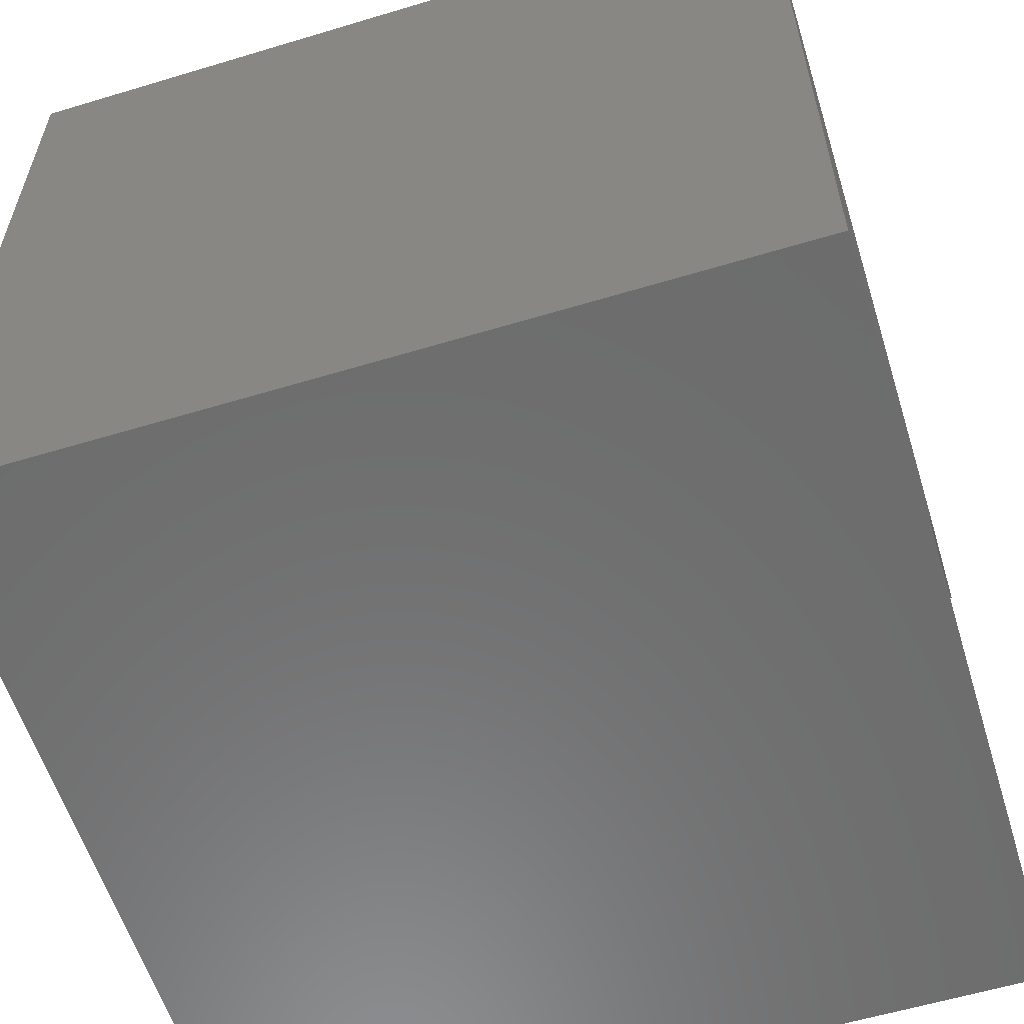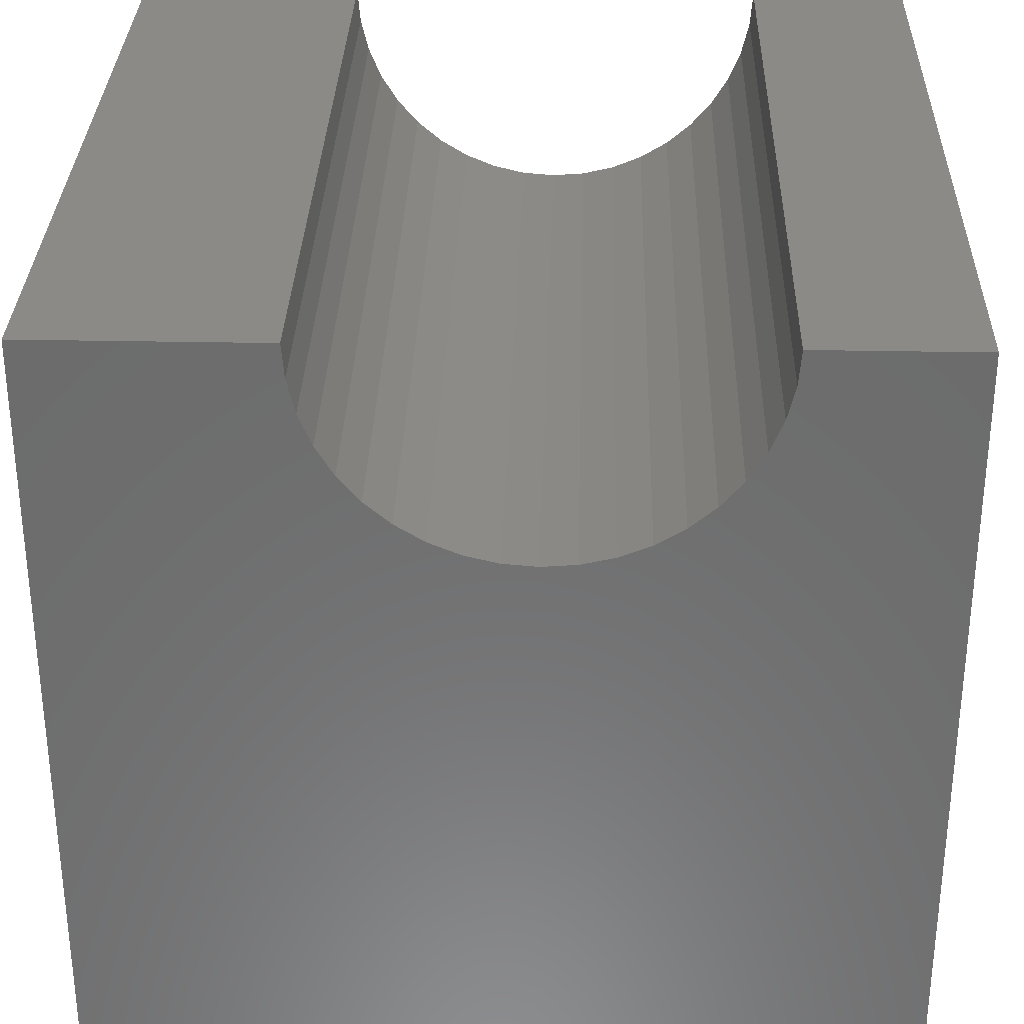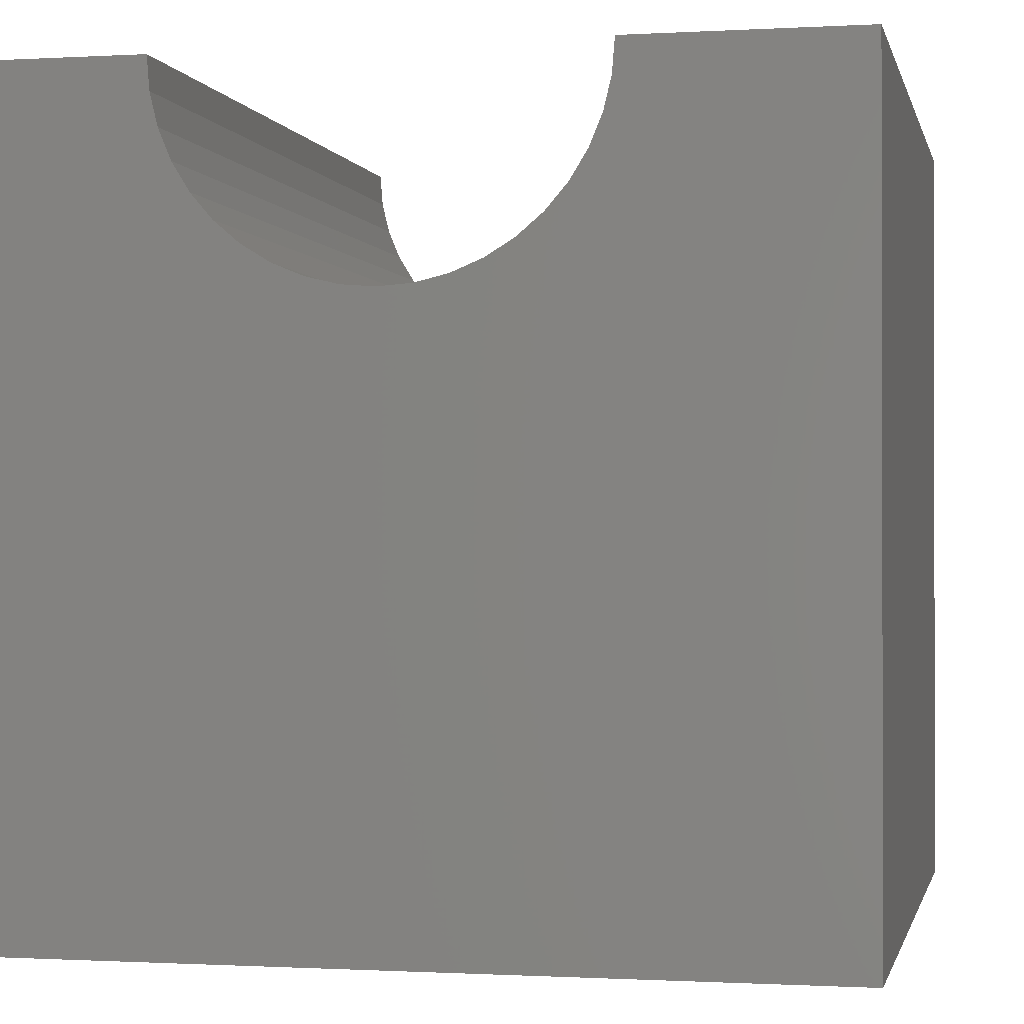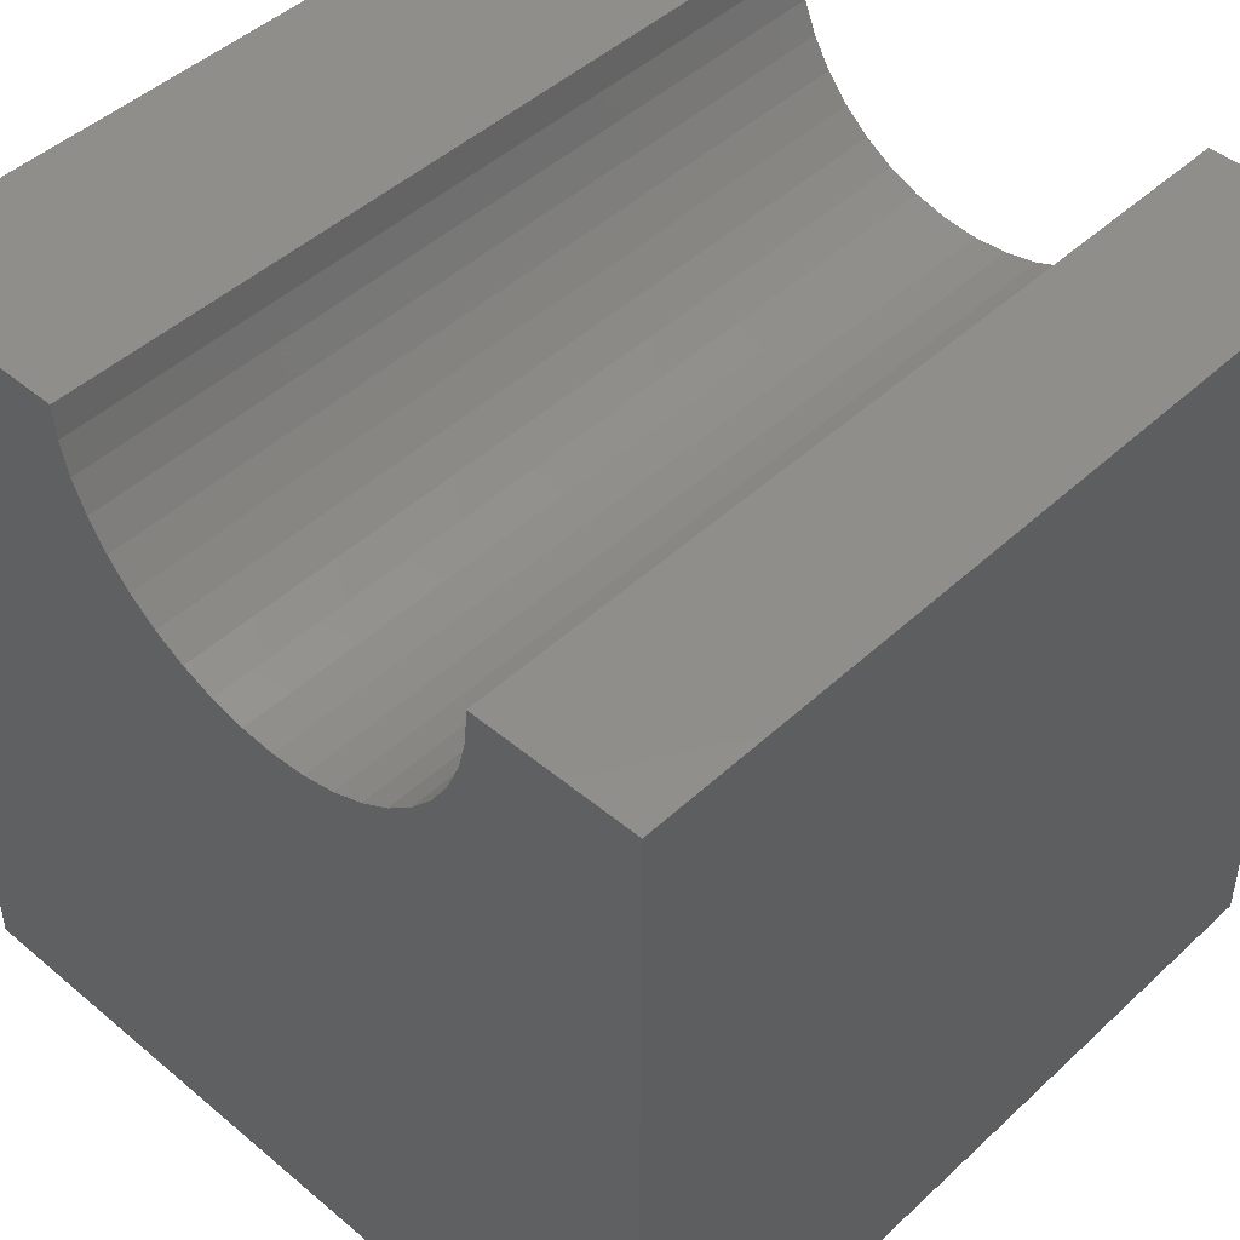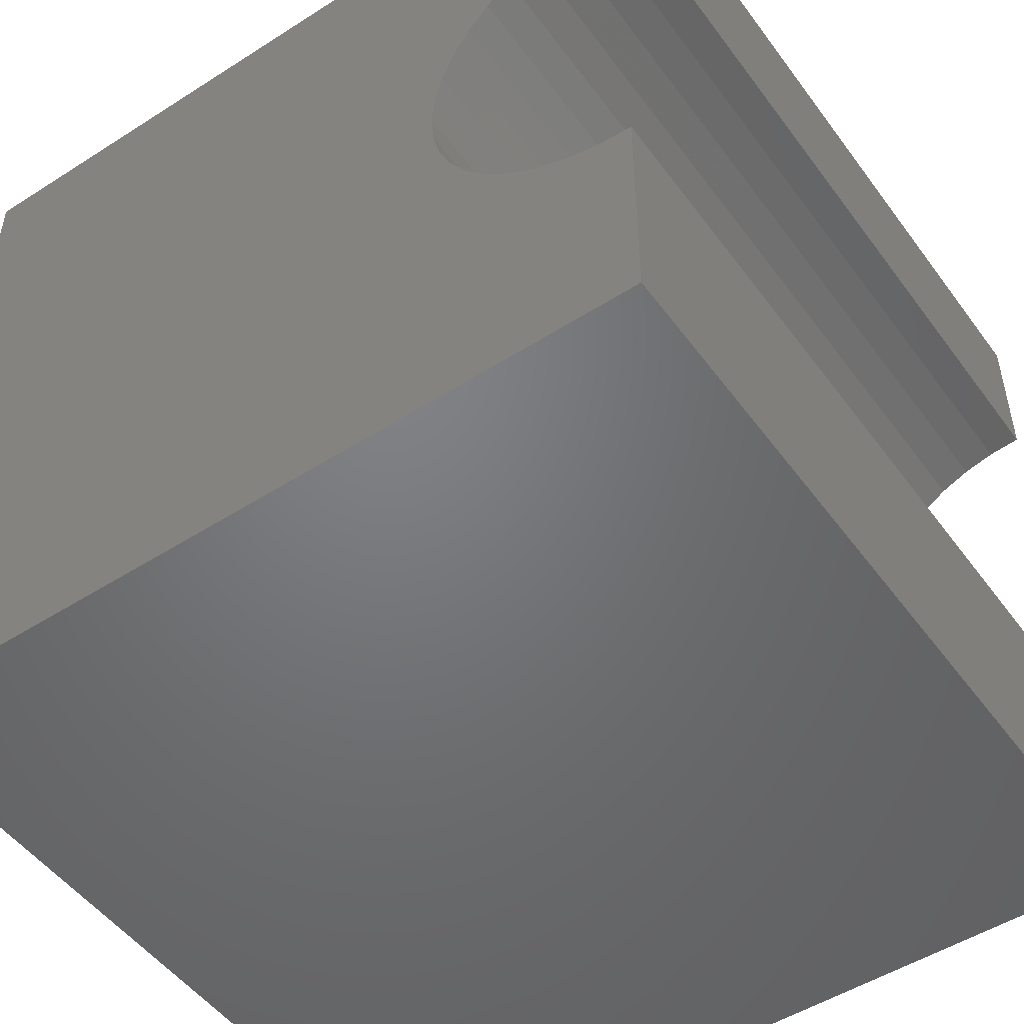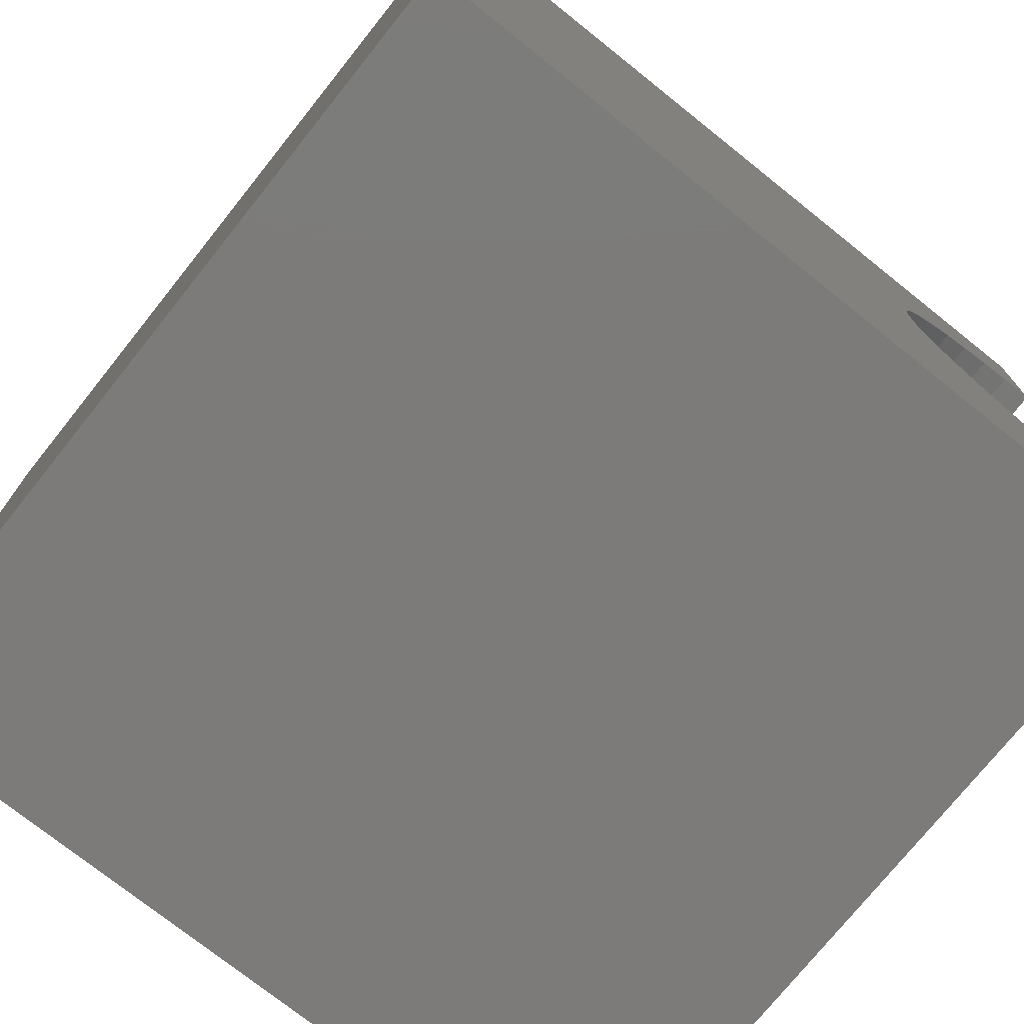
<metadata>
{"format":"stl","ext":"stl","renderer":"f3d","projection":"perspective","resolution":1024,"background":"white","views":[{"elev":-58.7,"azim":-162.7,"up":"+Y"},{"elev":31.4,"azim":91.6,"up":"+Z"},{"elev":-0.7,"azim":-77.9,"up":"+Z"},{"elev":46.6,"azim":133.6,"up":"+Z"},{"elev":-50.4,"azim":-55.0,"up":"+Y"},{"elev":-74.7,"azim":-128.6,"up":"+Y"}]}
</metadata>
<code>
# stl→obj: 50 verts, 96 faces
v 10 8.049 10
v 10 10 10
v 0 8.049 10
v 0 10 10
v 0 8.017 9.59
v 0 2.81 10
v 0 2.843 9.59
v 0 0 10
v 0 2.939 9.191
v 0 0 0
v 0 3.096 8.811
v 0 3.311 8.46
v 0 3.578 8.148
v 0 3.89 7.881
v 0 4.241 7.666
v 0 10 0
v 0 6.97 7.881
v 0 7.282 8.148
v 0 7.549 8.46
v 0 7.764 8.811
v 0 7.921 9.191
v 0 4.62 7.509
v 0 5.02 7.413
v 0 5.43 7.38
v 0 5.84 7.413
v 0 6.239 7.509
v 0 6.619 7.666
v 10 2.81 10
v 10 0 10
v 10 2.843 9.59
v 10 0 0
v 10 3.096 8.811
v 10 2.939 9.191
v 10 8.017 9.59
v 10 7.921 9.191
v 10 10 0
v 10 3.89 7.881
v 10 4.241 7.666
v 10 4.62 7.509
v 10 3.578 8.148
v 10 3.311 8.46
v 10 7.764 8.811
v 10 7.549 8.46
v 10 7.282 8.148
v 10 6.97 7.881
v 10 6.619 7.666
v 10 6.239 7.509
v 10 5.84 7.413
v 10 5.43 7.38
v 10 5.02 7.413
f 1 2 3
f 3 2 4
f 5 3 4
f 6 7 8
f 8 7 9
f 8 9 10
f 10 9 11
f 10 11 12
f 12 13 10
f 10 13 14
f 10 14 15
f 16 17 18
f 18 19 16
f 16 19 20
f 16 20 4
f 4 20 21
f 4 21 5
f 15 22 10
f 10 22 23
f 10 23 16
f 16 23 24
f 16 24 25
f 25 26 16
f 16 26 27
f 16 27 17
f 6 8 28
f 28 8 29
f 30 28 29
f 31 32 29
f 29 32 33
f 29 33 30
f 1 34 2
f 2 34 35
f 2 35 36
f 37 31 38
f 38 31 39
f 37 40 31
f 31 40 41
f 31 41 32
f 35 42 36
f 36 42 43
f 36 43 44
f 44 45 36
f 36 45 46
f 36 46 47
f 47 48 36
f 36 48 49
f 36 49 31
f 31 49 50
f 31 50 39
f 16 36 10
f 10 36 31
f 2 36 4
f 4 36 16
f 31 29 10
f 10 29 8
f 6 28 30
f 6 30 7
f 7 30 33
f 7 33 9
f 9 33 32
f 9 32 11
f 11 32 41
f 11 41 12
f 12 41 40
f 12 40 13
f 13 40 37
f 13 37 14
f 14 37 38
f 14 38 15
f 15 38 39
f 15 39 22
f 22 39 50
f 22 50 23
f 23 50 49
f 23 49 24
f 24 49 48
f 24 48 25
f 25 48 47
f 25 47 26
f 26 47 46
f 26 46 27
f 27 46 45
f 27 45 17
f 17 45 44
f 17 44 18
f 18 44 43
f 18 43 19
f 19 43 42
f 19 42 20
f 20 42 35
f 20 35 21
f 21 35 34
f 21 34 5
f 5 34 1
f 5 1 3

</code>
